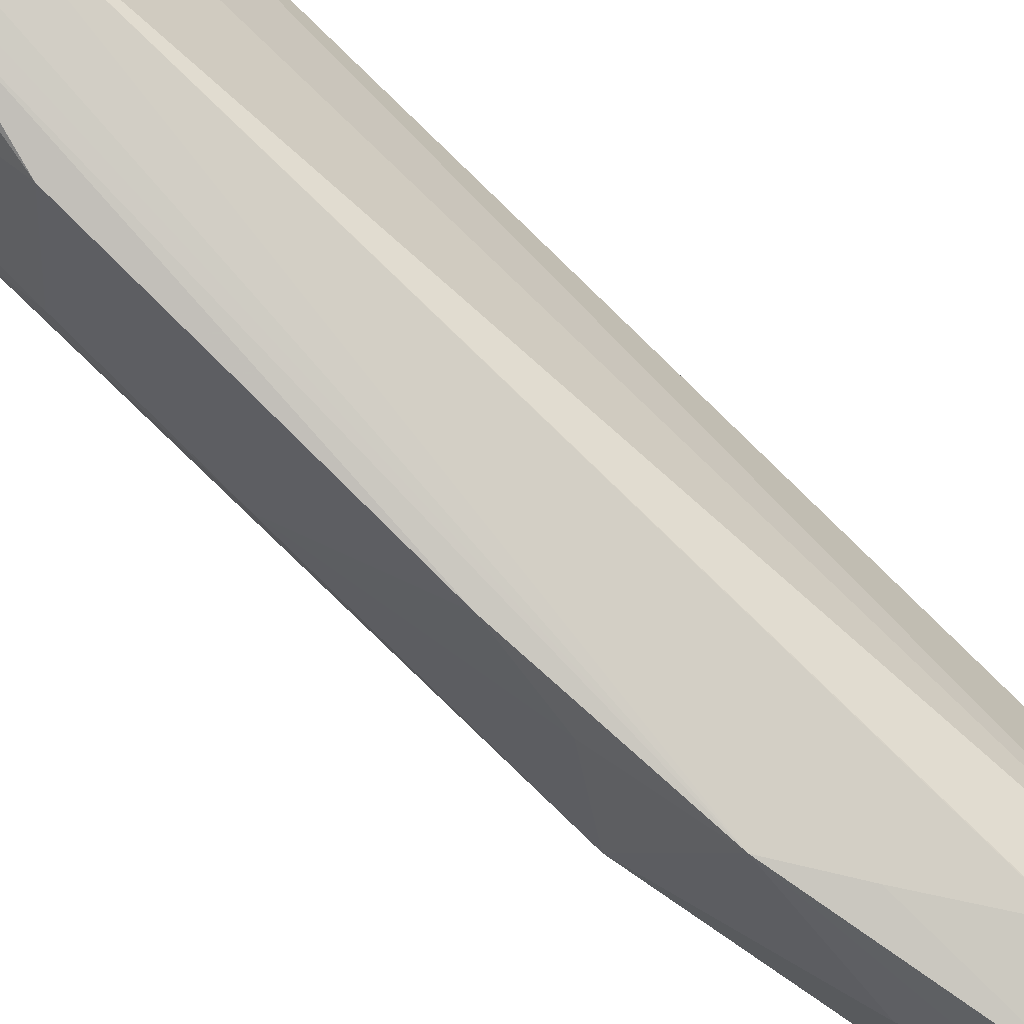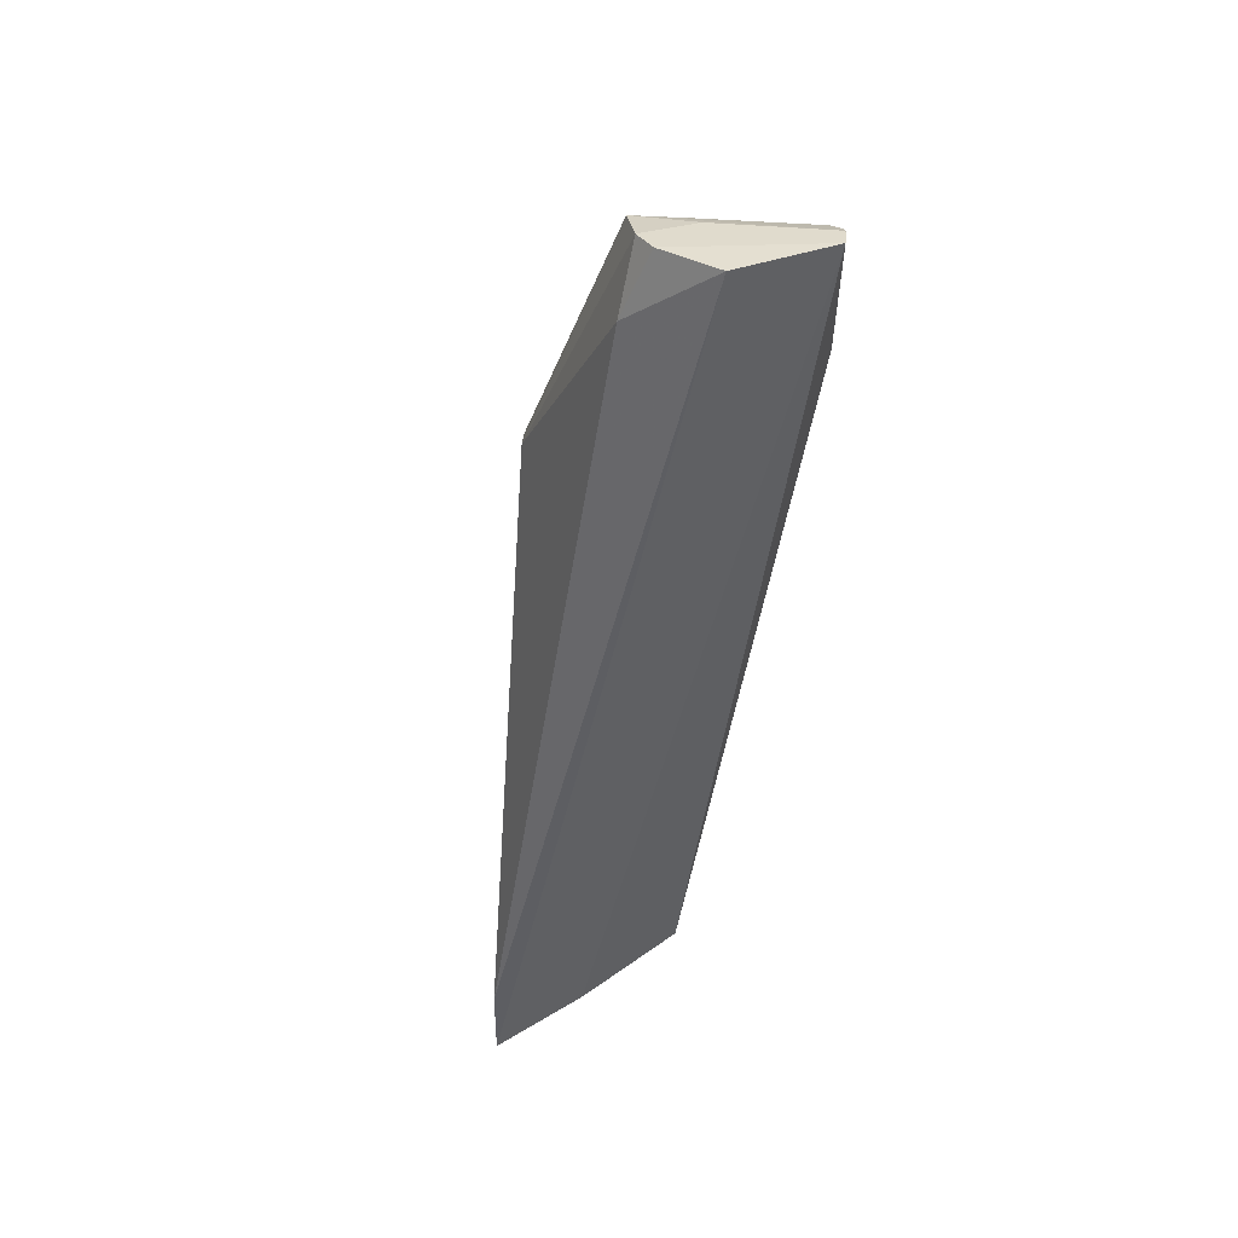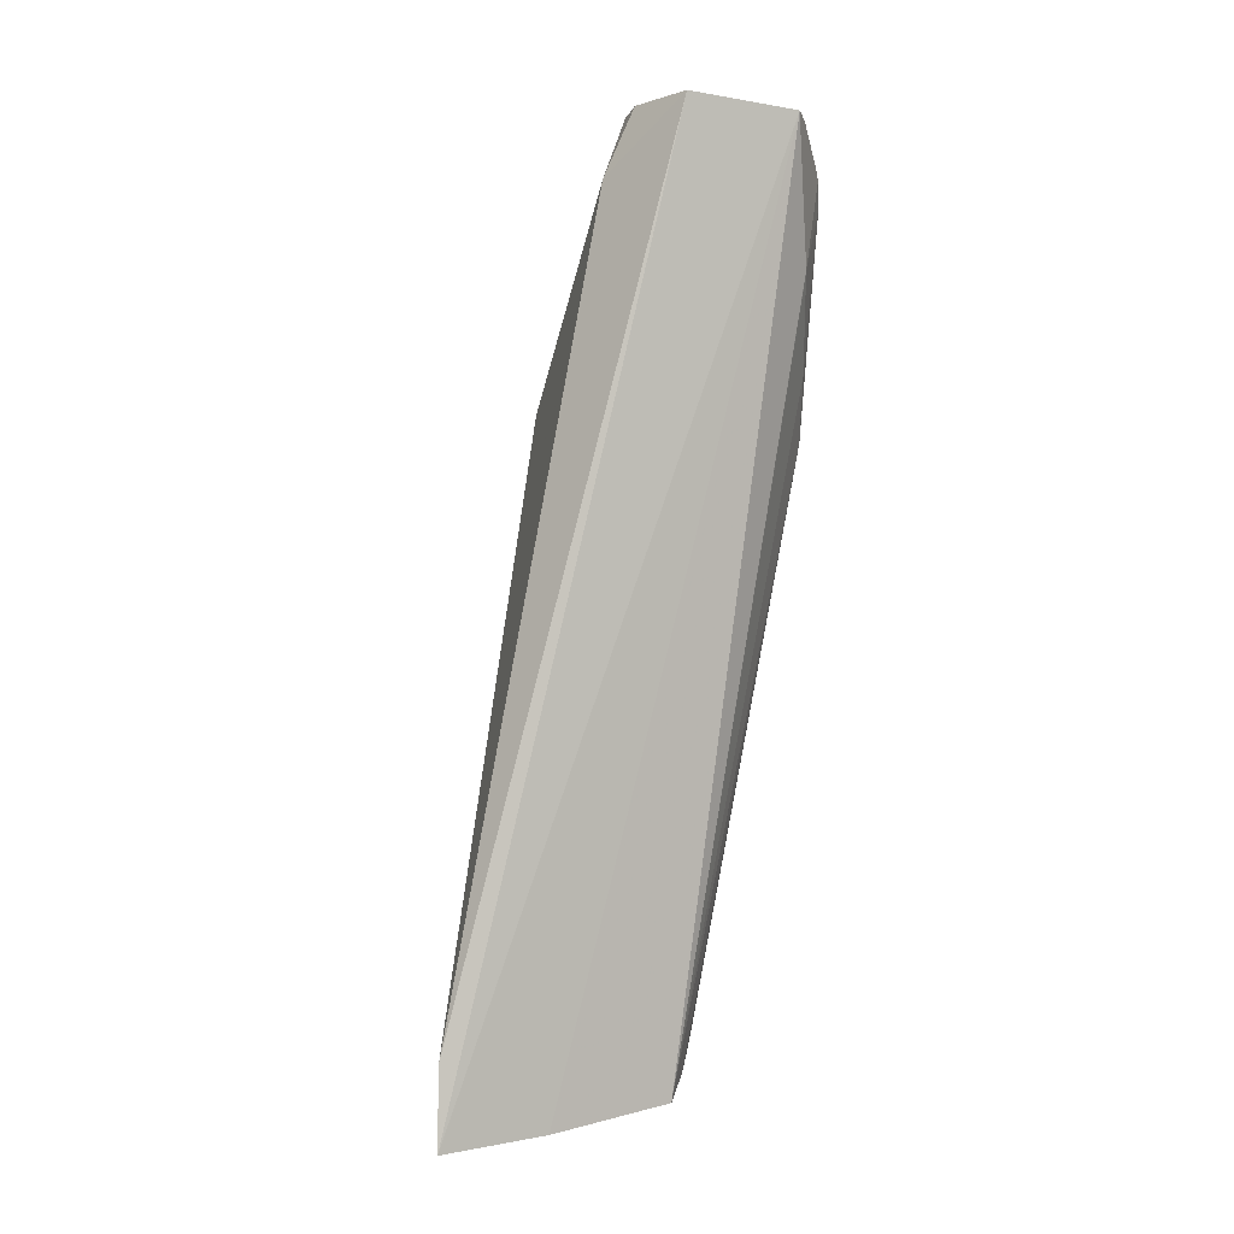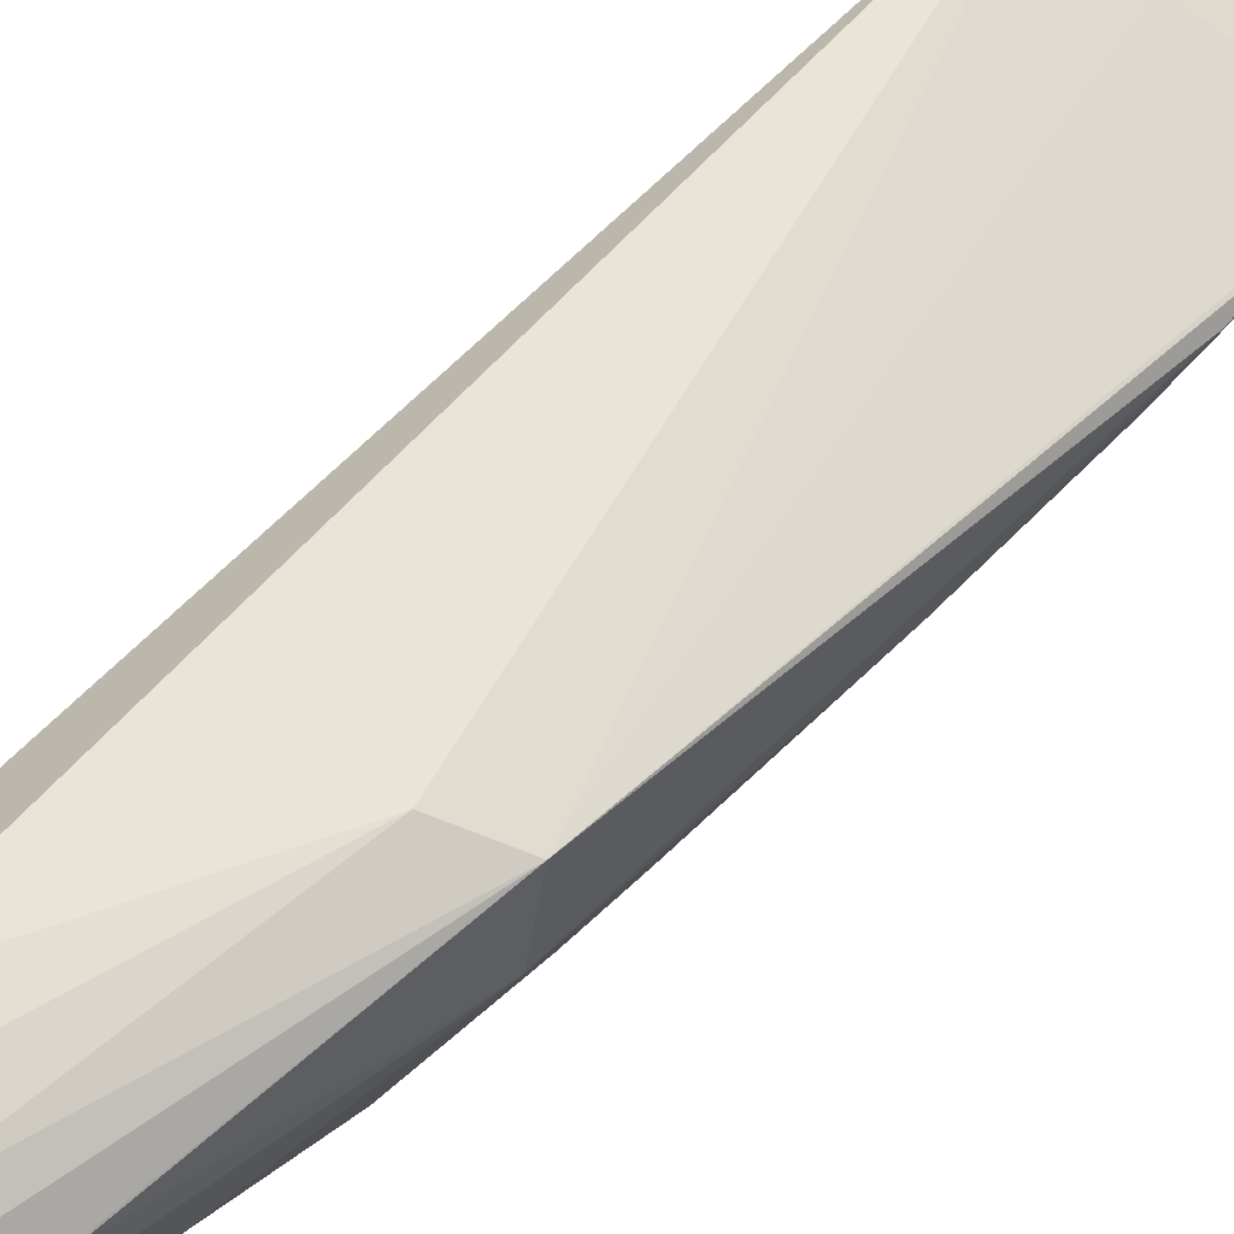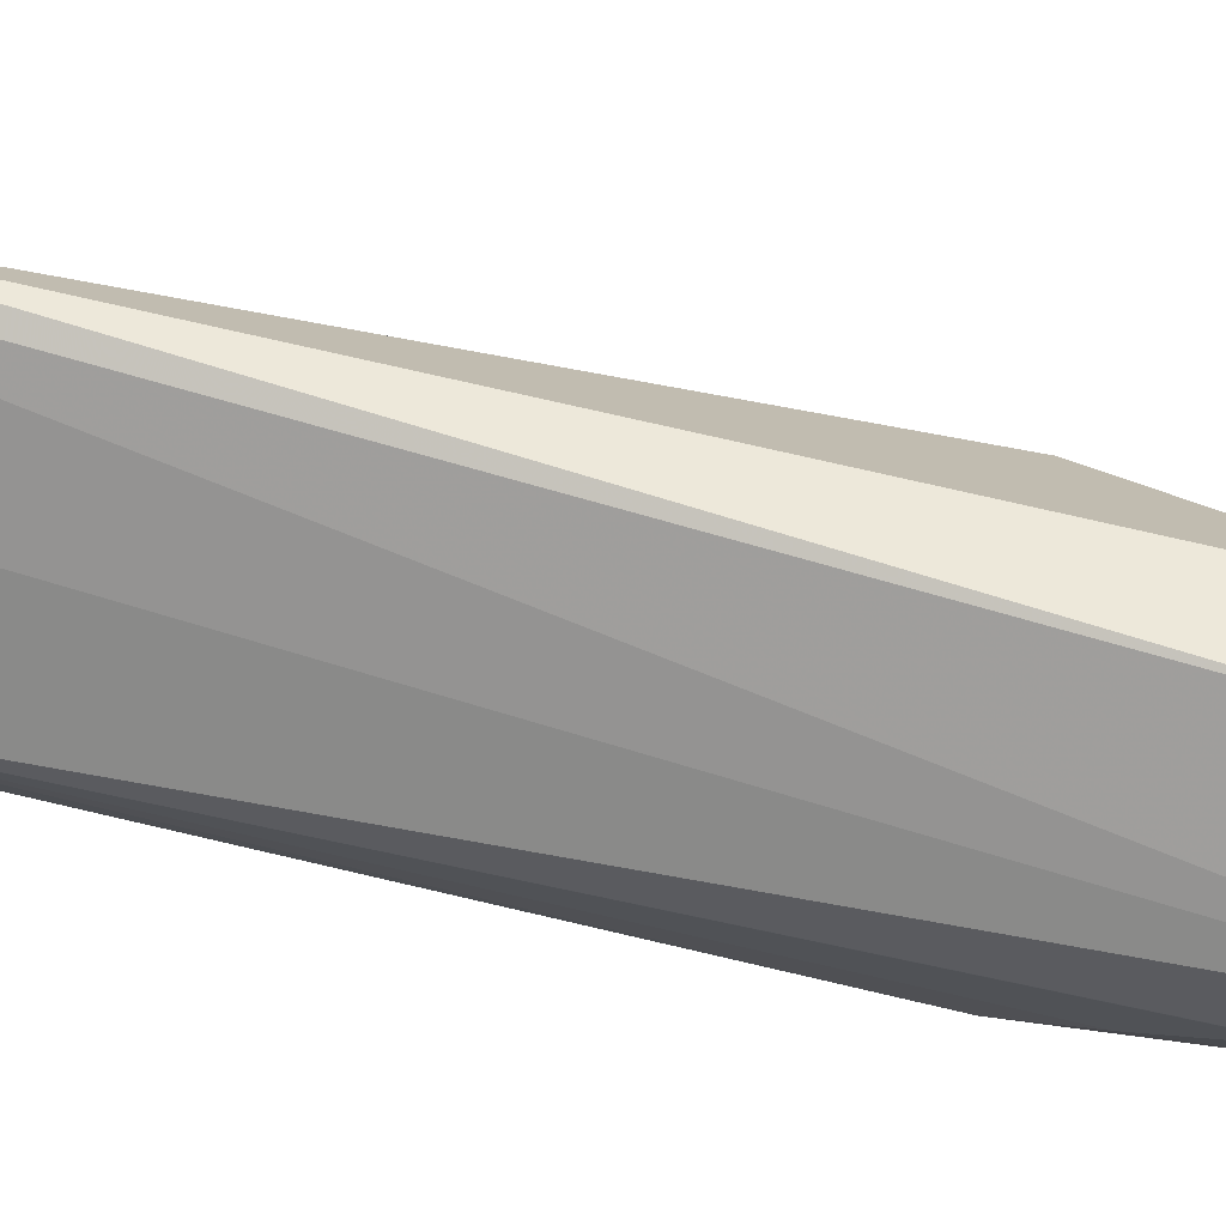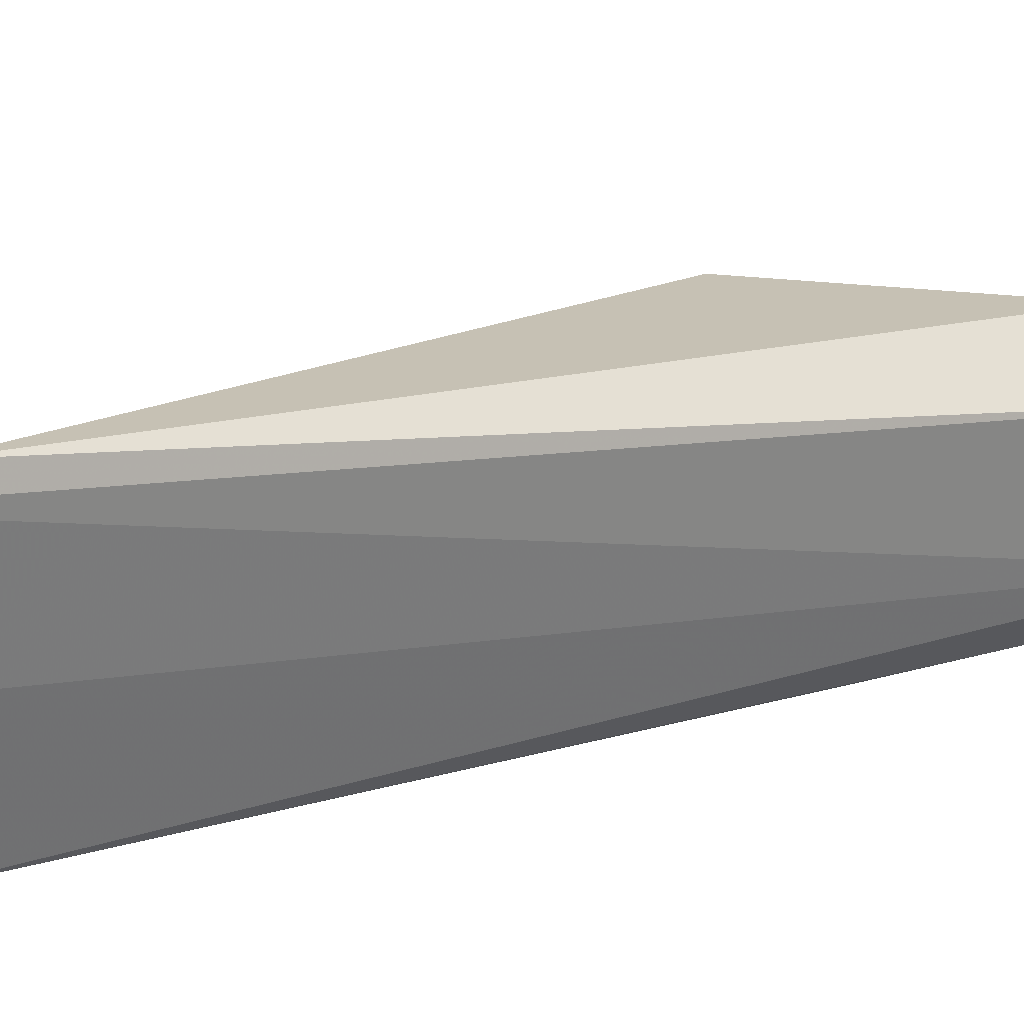
<metadata>
{"format":"obj","ext":"obj","renderer":"f3d","projection":"perspective","resolution":1024,"background":"white","views":[{"elev":-71.3,"azim":-133.5,"up":"+Y"},{"elev":46.8,"azim":-117.3,"up":"+Z"},{"elev":2.4,"azim":-105.7,"up":"+Z"},{"elev":41.5,"azim":43.4,"up":"+Y"},{"elev":16.0,"azim":-82.1,"up":"+Y"},{"elev":27.8,"azim":-127.9,"up":"+Y"}]}
</metadata>
<code>
v 0.09535 -0.4377 0.5542
v 0.1663 -0.4645 0.5065
v 0.1676 -0.4008 0.393
v 0.07387 -0.325 0.004546
v 0.1299 -0.5444 0.3775
v 0.0758 -0.3262 0.05225
v 0.1392 -0.4466 0.5403
v 0.06313 -0.5189 0.5501
v 0.1858 -0.3991 0.06886
v 0.09892 -0.421 0.5156
v 0.1932 -0.4137 0.3742
v 0.08835 -0.4565 0.01882
v 0.06202 -0.4562 0.5572
v 0.1107 -0.4713 0.5465
v 0.1126 -0.5488 0.5065
v 0.1667 -0.3849 0.03425
v 0.1121 -0.4372 0.5507
v 0.1526 -0.4552 0.5284
v 0.1852 -0.4576 0.3748
v 0.07877 -0.3858 0.009355
v 0.0838 -0.5307 0.468
v 0.1361 -0.4911 0.09975
v 0.1475 -0.5138 0.4597
v 0.0993 -0.5339 0.5311
v 0.1213 -0.3552 0.05699
v 0.1842 -0.3977 0.06434
v 0.1039 -0.5451 0.5206
v 0.1887 -0.407 0.1095
v 0.1196 -0.3548 0.01168
v 0.1113 -0.5396 0.4144
v 0.08349 -0.5307 0.4691
v 0.1211 -0.4771 0.04497
v 0.1353 -0.5261 0.2737
v 0.13 -0.5312 0.4902
v 0.164 -0.4782 0.4898
v 0.07631 -0.5241 0.5467
v 0.1337 -0.4812 0.5305
v 0.1483 -0.4793 0.5175
v 0.1008 -0.5431 0.5249
v 0.1837 -0.4097 0.08394
v 0.1538 -0.3767 0.02428
v 0.09604 -0.3857 0.01125
v 0.1067 -0.4681 0.02933
v 0.1715 -0.3956 0.04363
v 0.1285 -0.4778 0.05578
v 0.1473 -0.5137 0.325
v 0.1816 -0.4433 0.2211
v 0.1658 -0.4641 0.5075
v 0.07402 -0.5259 0.5469
v 0.1473 -0.4612 0.07089
v 0.1146 -0.4731 0.03755
v 0.1548 -0.3961 0.03033
v 0.1524 -0.4295 0.04565
v 0.1818 -0.426 0.1337
v 0.1209 -0.4492 0.03033
f 10 3 6
f 11 3 7
f 11 6 3
f 13 6 4
f 13 4 8
f 13 8 1
f 13 10 6
f 13 1 10
f 17 7 3
f 17 3 10
f 17 10 1
f 17 14 7
f 17 1 8
f 17 8 14
f 18 11 7
f 19 11 2
f 20 12 8
f 20 8 4
f 23 5 19
f 25 16 4
f 25 4 6
f 25 6 11
f 25 11 16
f 26 16 11
f 26 11 9
f 27 15 2
f 28 9 11
f 28 11 19
f 30 21 12
f 30 12 5
f 30 5 15
f 30 15 21
f 31 8 12
f 31 12 21
f 31 27 8
f 31 21 15
f 31 15 27
f 33 32 22
f 33 5 32
f 34 15 5
f 34 5 23
f 35 23 19
f 35 19 2
f 35 34 23
f 35 2 15
f 35 15 34
f 36 24 7
f 36 7 14
f 37 24 18
f 37 18 7
f 37 7 24
f 38 18 27
f 39 27 18
f 39 18 24
f 39 8 27
f 40 9 28
f 41 12 29
f 41 29 4
f 41 4 16
f 42 29 12
f 42 12 20
f 42 20 4
f 42 4 29
f 43 5 12
f 43 12 41
f 44 32 16
f 44 16 26
f 45 22 32
f 46 19 5
f 46 5 33
f 47 28 19
f 47 46 33
f 47 19 46
f 47 33 22
f 48 18 38
f 48 2 11
f 48 11 18
f 48 38 27
f 48 27 2
f 49 39 24
f 49 24 36
f 49 8 39
f 49 36 14
f 49 14 8
f 50 40 22
f 50 9 40
f 50 22 45
f 50 45 26
f 50 26 9
f 51 32 5
f 51 5 43
f 52 43 41
f 52 41 16
f 52 16 32
f 52 32 51
f 53 44 26
f 53 26 45
f 53 45 32
f 53 32 44
f 54 40 28
f 54 28 47
f 54 47 22
f 54 22 40
f 55 52 51
f 55 51 43
f 55 43 52

</code>
